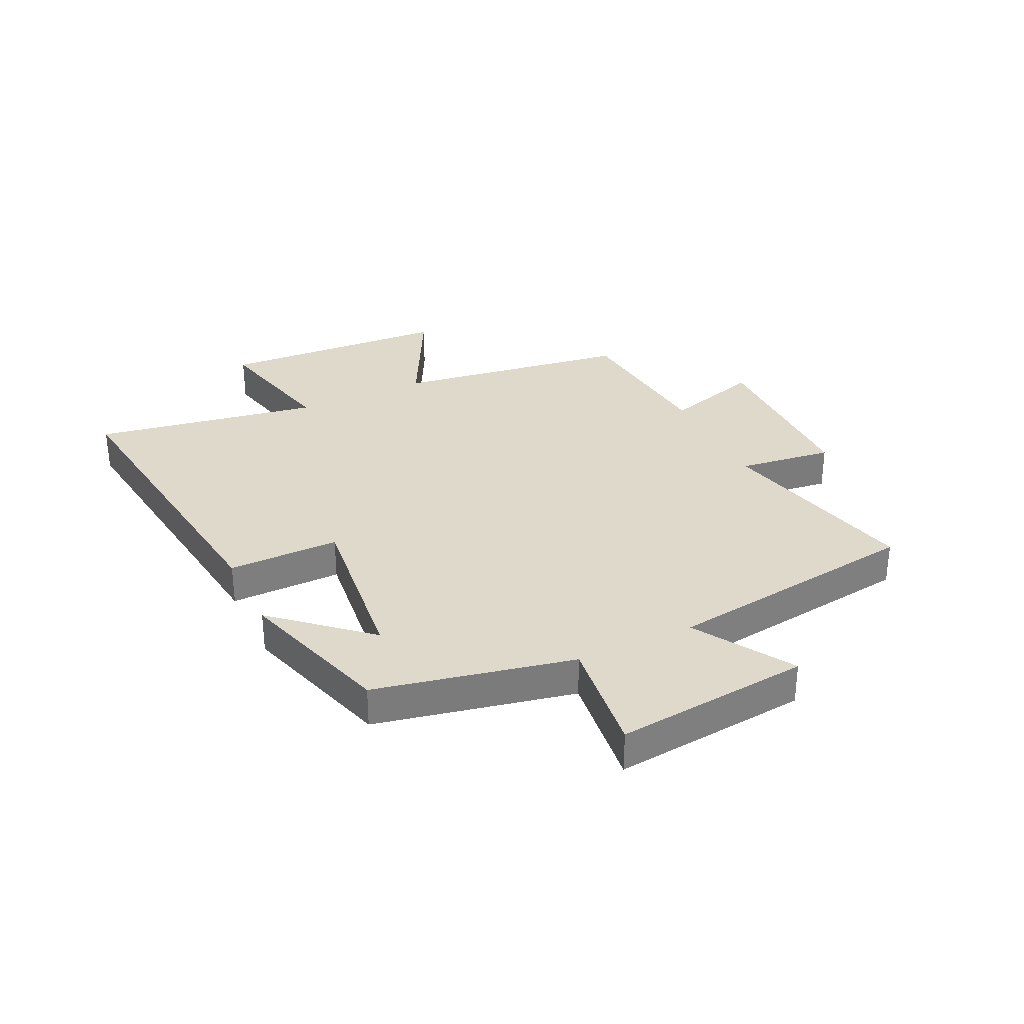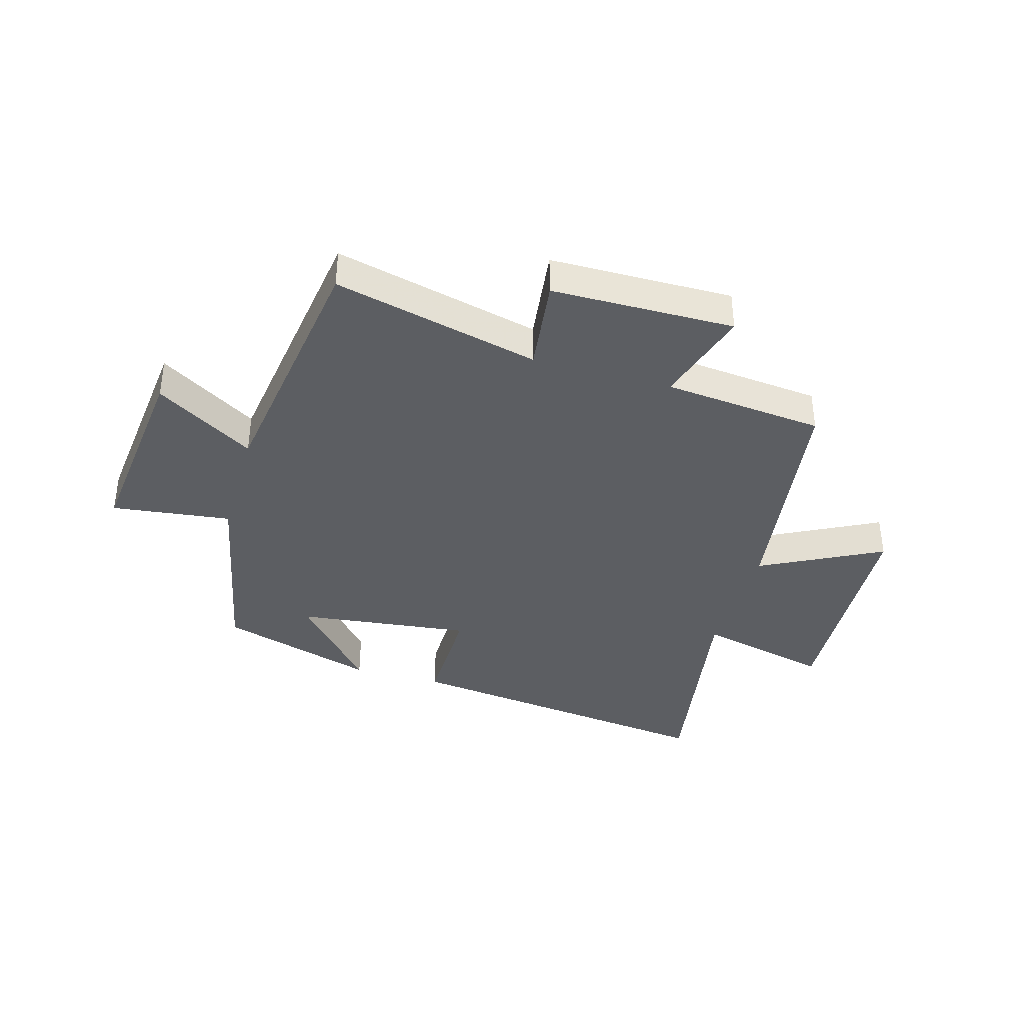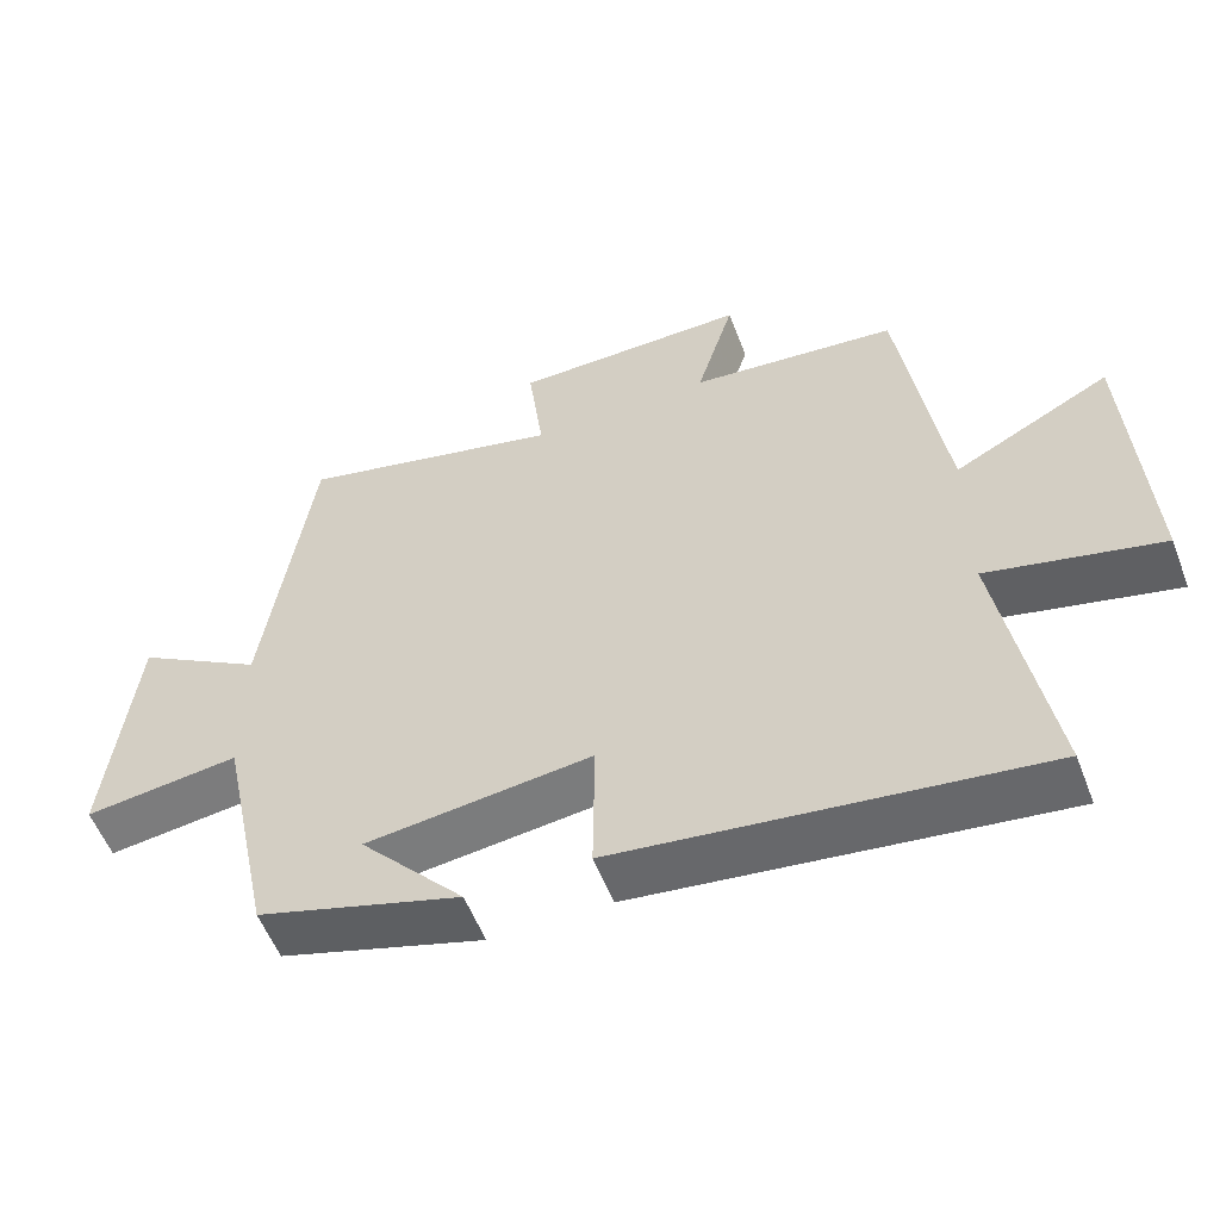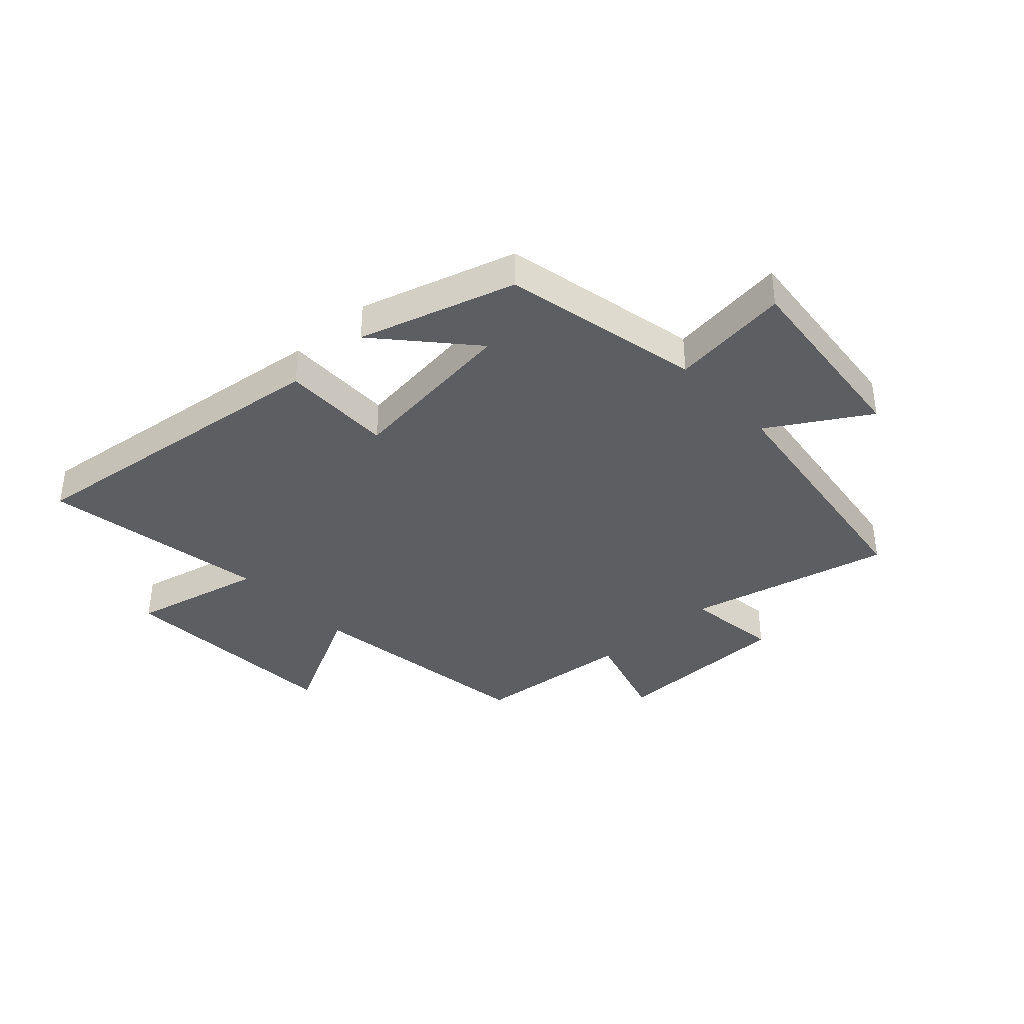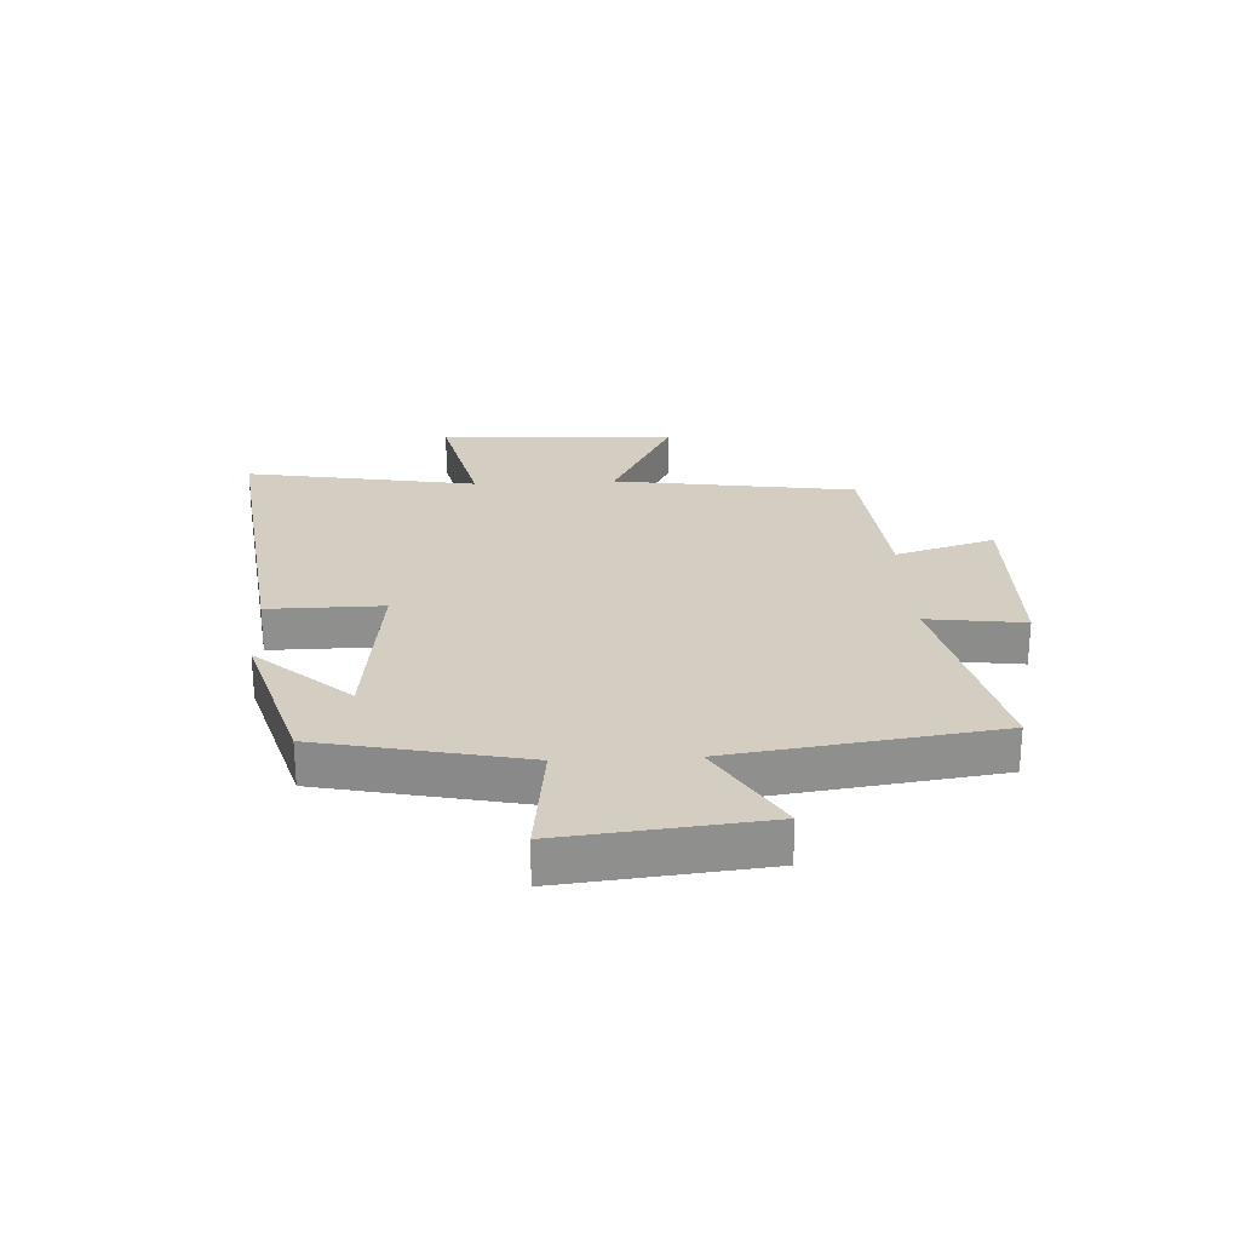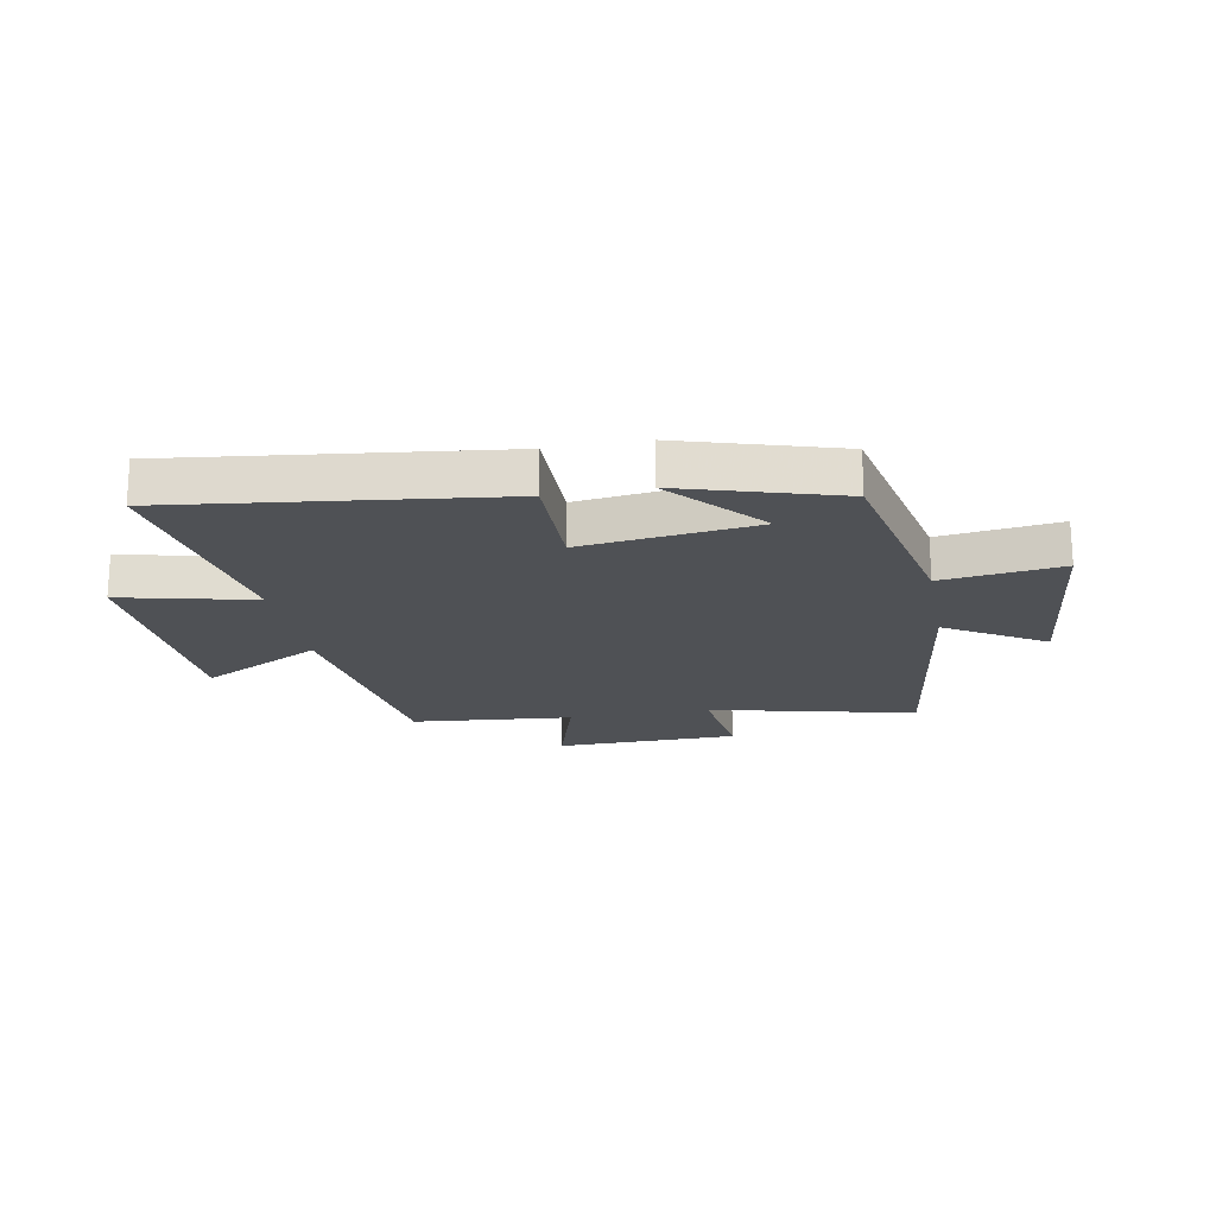
<metadata>
{"format":"obj","ext":"obj","renderer":"f3d","projection":"perspective","resolution":1024,"background":"white","views":[{"elev":31.8,"azim":-115.5,"up":"+Y"},{"elev":-38.1,"azim":-16.1,"up":"+Y"},{"elev":-55.8,"azim":20.9,"up":"+Z"},{"elev":-37.7,"azim":-137.2,"up":"+Y"},{"elev":25.2,"azim":-92.8,"up":"+Y"},{"elev":-19.9,"azim":-169.4,"up":"+Y"}]}
</metadata>
<code>
v 0.441 0.07 0.473
v 0.5 0.07 0.063
v 0.709 0.07 0.171
v 0.731 0.07 -0.231
v 0.5 0.07 -0.177
v 0.566 0.07 -0.57
v 0.004 0.07 -0.5
v 0.006 0.07 -0.306
v -0.296 0.07 -0.342
v -0.156 0.07 -0.5
v -0.428 0.07 -0.418
v -0.5 0.07 -0.073
v -0.707 0.07 -0.099
v -0.671 0.07 0.241
v -0.5 0.07 0.137
v -0.437 0.07 0.584
v -0.081 0.07 0.5
v -0.102 0.07 0.665
v 0.214 0.07 0.669
v 0.163 0.07 0.5
v 0.441 0 0.473
v 0.5 0 0.063
v 0.709 0 0.171
v 0.731 0 -0.231
v 0.5 0 -0.177
v 0.566 0 -0.57
v 0.004 0 -0.5
v 0.006 0 -0.306
v -0.296 0 -0.342
v -0.156 0 -0.5
v -0.428 0 -0.418
v -0.5 0 -0.073
v -0.707 0 -0.099
v -0.671 0 0.241
v -0.5 0 0.137
v -0.437 0 0.584
v -0.081 0 0.5
v -0.102 0 0.665
v 0.214 0 0.669
v 0.163 0 0.5
f 17 18 19 20
f 17 20 1 2
f 15 16 17 2
f 12 13 14 15
f 12 15 2
f 9 10 11
f 9 11 12
f 8 9 12 2
f 5 6 7 8
f 2 3 4 5
f 2 5 8
f 40 39 38 37
f 22 21 40 37
f 22 37 36 35
f 35 34 33 32
f 22 35 32
f 31 30 29
f 32 31 29
f 22 32 29 28
f 28 27 26 25
f 25 24 23 22
f 28 25 22
f 1 21 22 2
f 2 22 23 3
f 3 23 24 4
f 4 24 25 5
f 5 25 26 6
f 6 26 27 7
f 7 27 28 8
f 8 28 29 9
f 9 29 30 10
f 10 30 31 11
f 11 31 32 12
f 12 32 33 13
f 13 33 34 14
f 14 34 35 15
f 15 35 36 16
f 16 36 37 17
f 17 37 38 18
f 18 38 39 19
f 19 39 40 20
f 20 40 21 1

</code>
